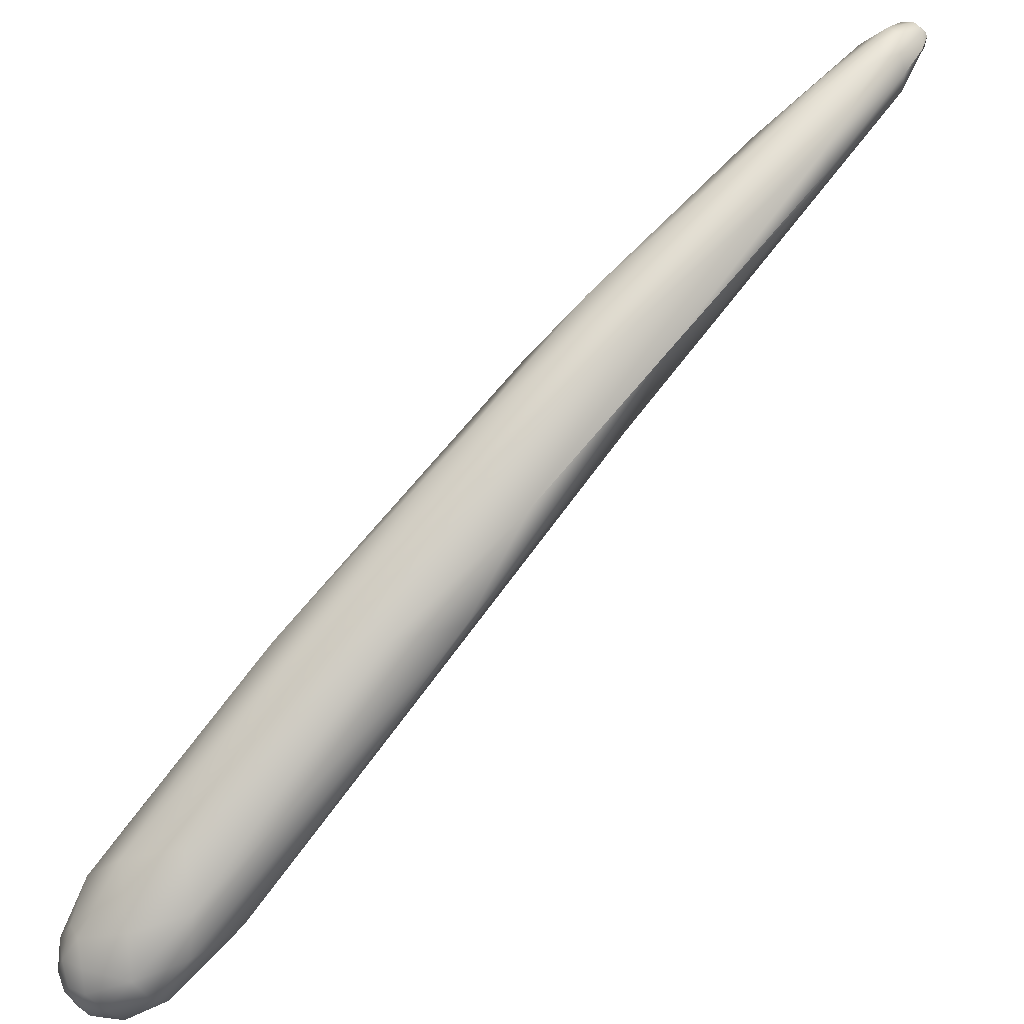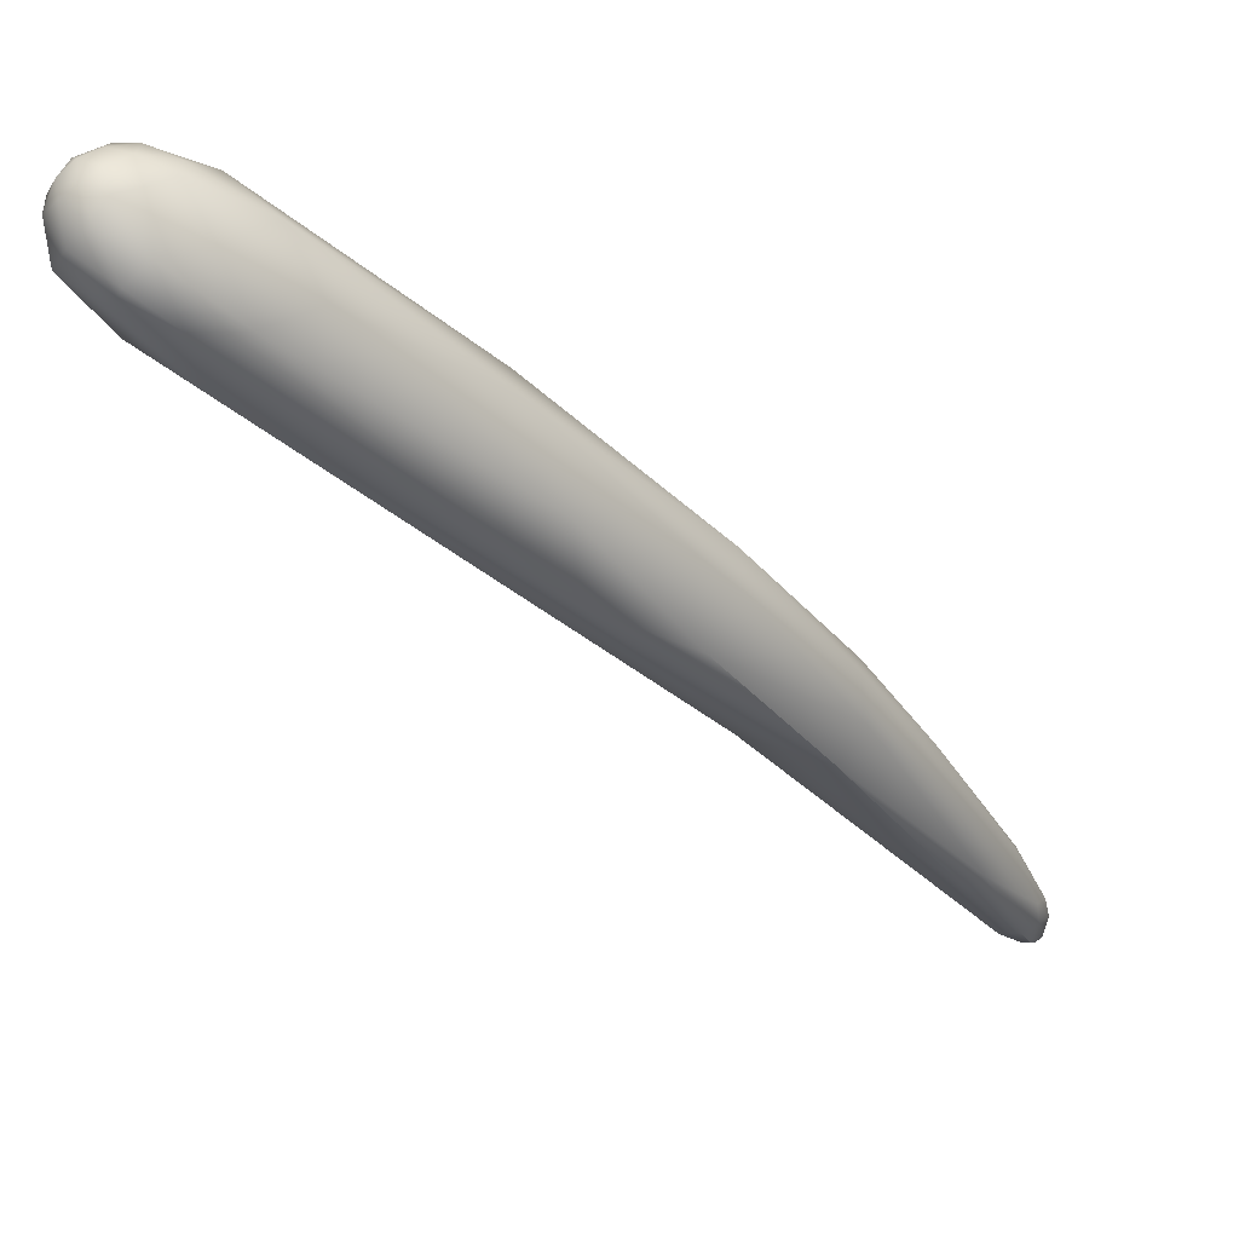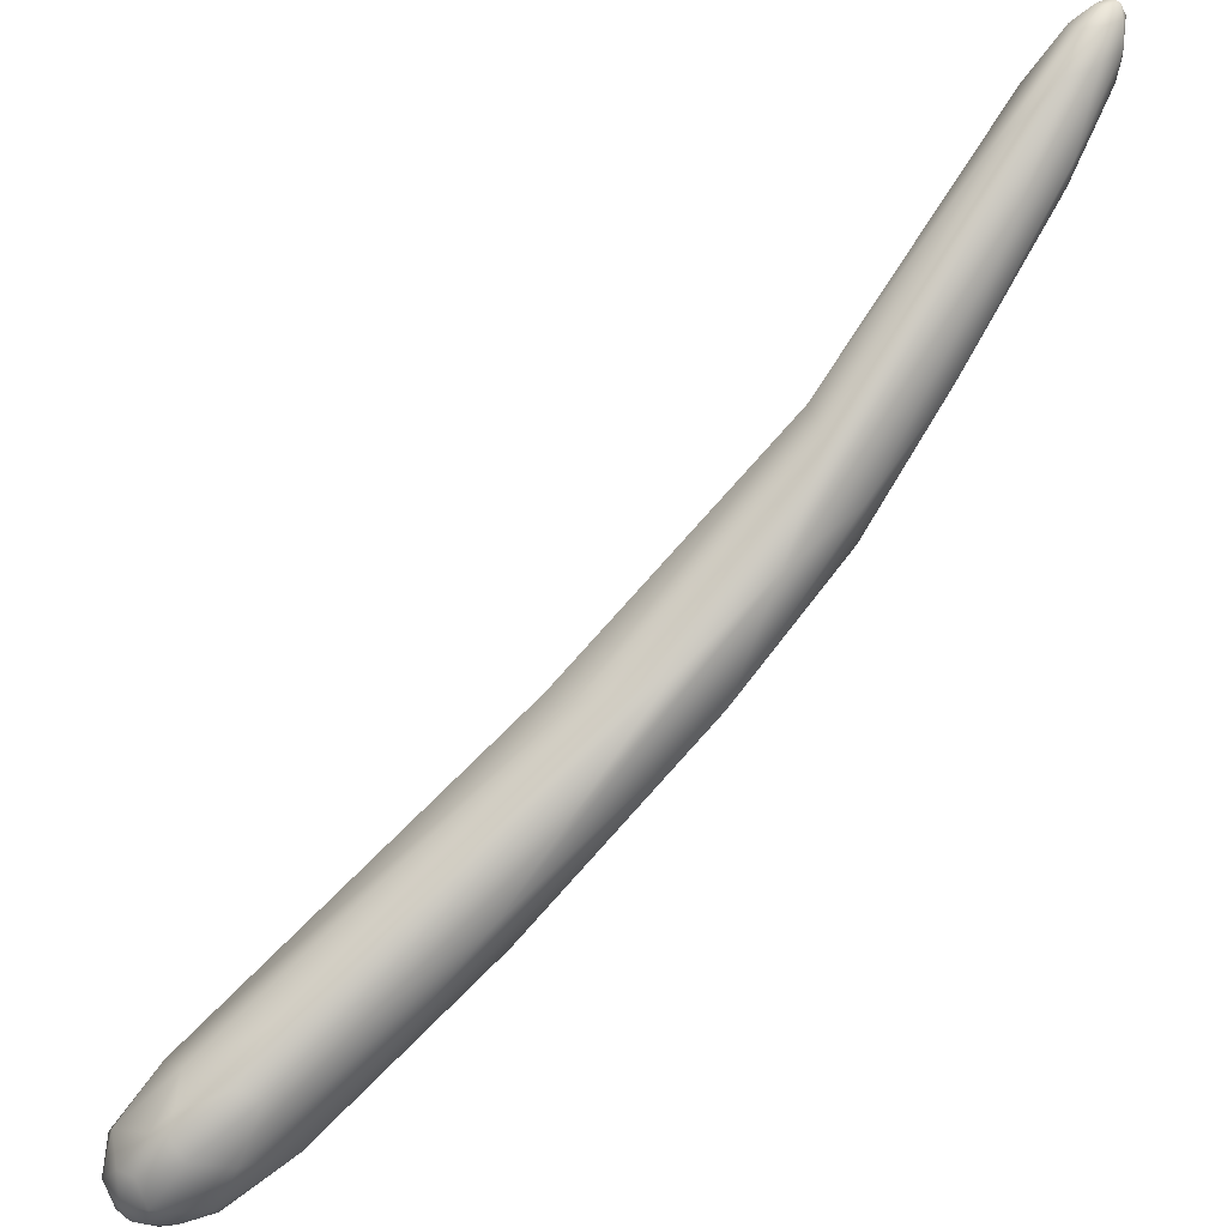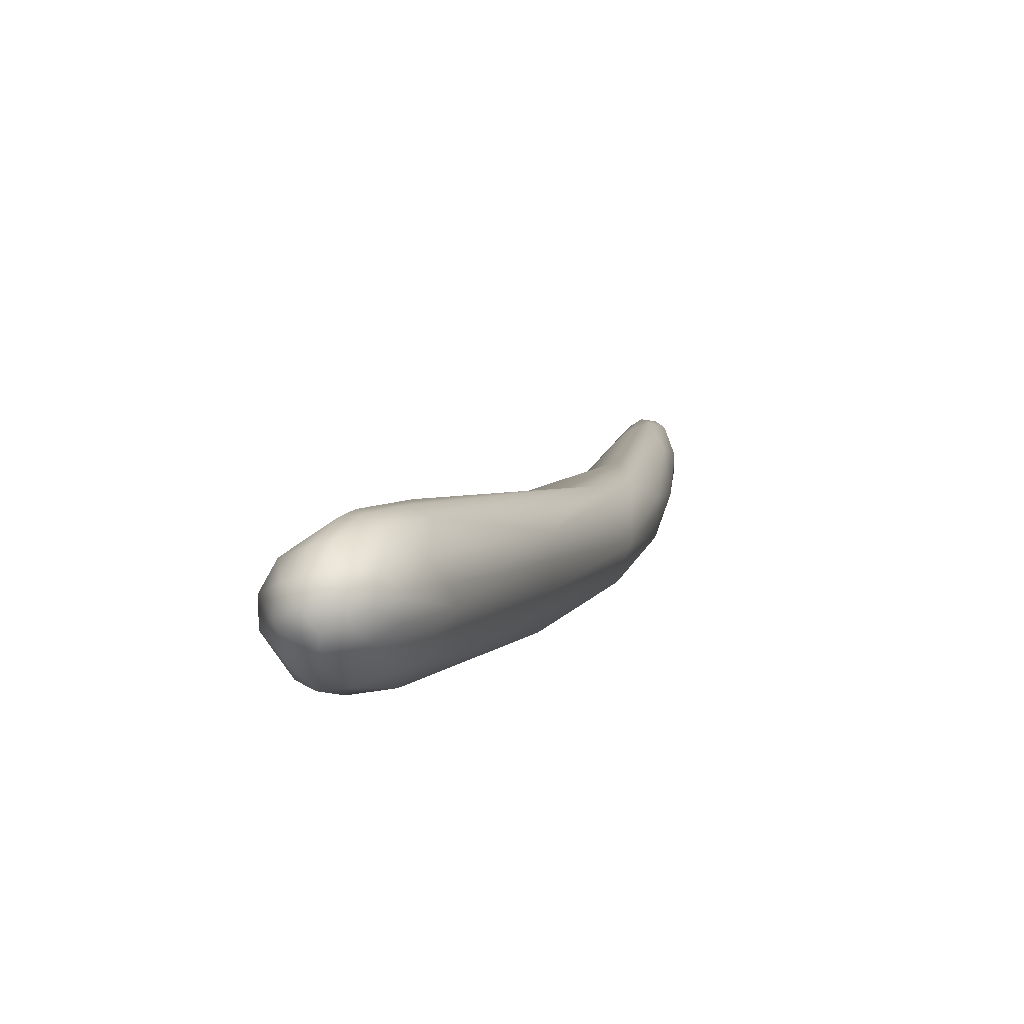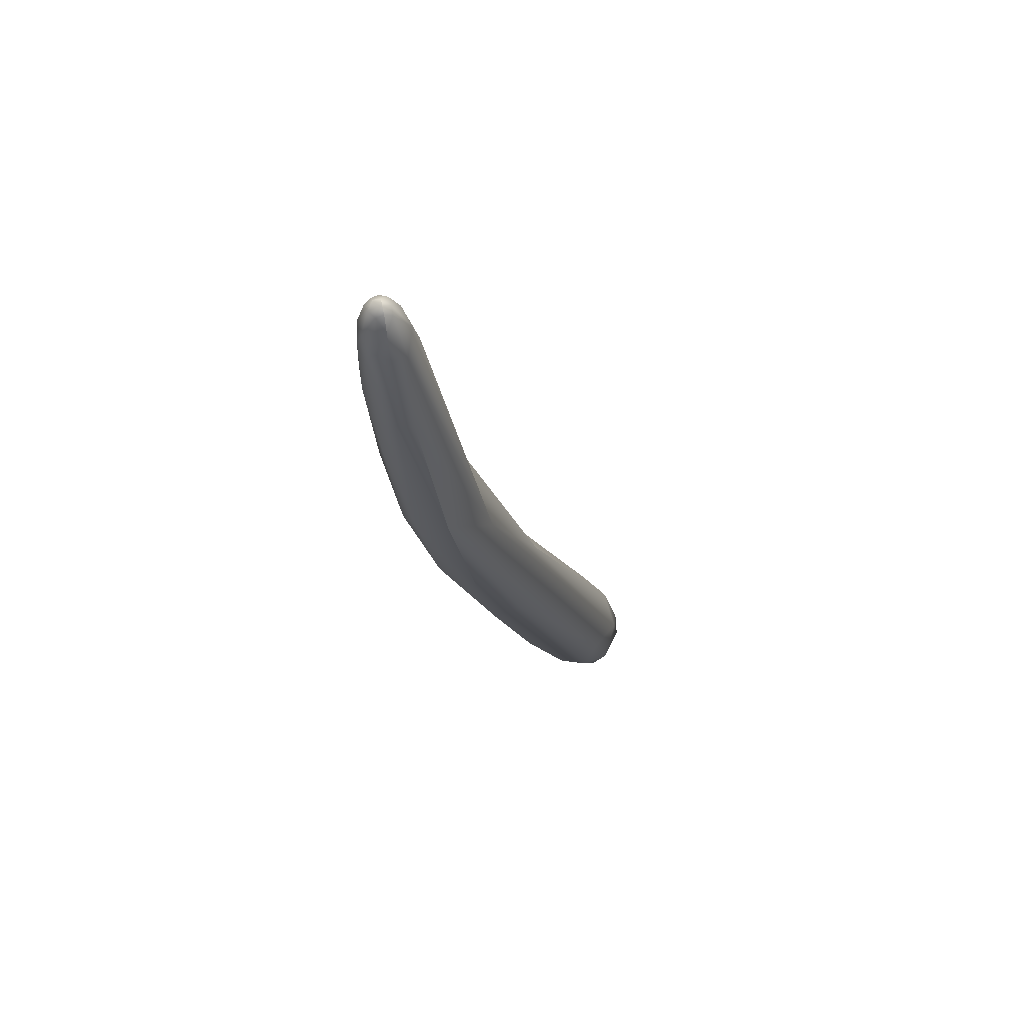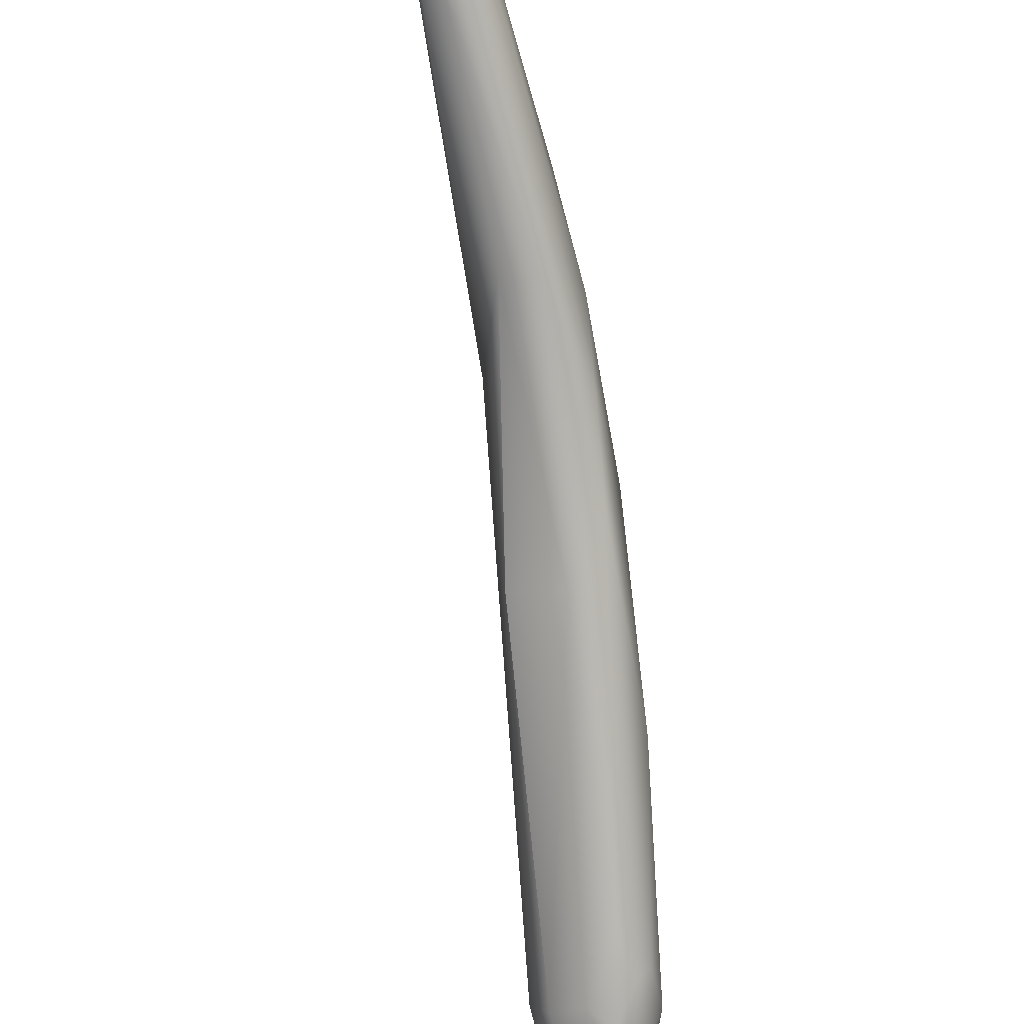
<metadata>
{"format":"obj","ext":"obj","renderer":"f3d","projection":"perspective","resolution":1024,"background":"white","views":[{"elev":-54.5,"azim":-62.6,"up":"+Z"},{"elev":-78.7,"azim":-146.3,"up":"+Z"},{"elev":44.9,"azim":-143.4,"up":"+Z"},{"elev":-26.0,"azim":-175.0,"up":"+Z"},{"elev":-76.4,"azim":3.0,"up":"+Y"},{"elev":70.4,"azim":157.9,"up":"+Z"}]}
</metadata>
<code>
v 39.36 -113.8 1303
v 39.23 -113.9 1304
v 38.97 -116.8 1306
v 39.22 -118.5 1306
v 39.16 -118.8 1308
v 39.79 -120.5 1307
v 38.92 -120.7 1309
v 38.89 -120.8 1309
v 39.1 -122.9 1311
v 39.2 -122.1 1311
v 39.35 -123.2 1311
v 39.49 -122.7 1311
v 39.55 -123.2 1312
v 39.65 -121.4 1311
v 39.77 -123.1 1312
v 39.92 -122.4 1311
v 40.02 -123.1 1312
v 39.03 -122.6 1310
v 39.24 -122.4 1310
v 39.21 -123.1 1311
v 39.48 -123 1310
v 39.96 -122.9 1310
v 39.95 -123.5 1311
v 39.46 -123.6 1311
v 39.62 -123.5 1312
v 39.68 -123.7 1311
v 39.86 -123.5 1312
v 39.89 -123.7 1311
v 39.93 -123.7 1311
v 40.12 -123.5 1311
v 40.15 -123.5 1311
v 40.72 -108.8 1302
v 39.88 -109.7 1301
v 40.28 -110.6 1300
v 39.88 -111.6 1304
v 40.37 -113.9 1306
v 41.32 -114.6 1306
v 39.84 -114.9 1303
v 40.88 -115.3 1303
v 40.39 -119.7 1309
v 40.34 -120.3 1307
v 40.32 -122.6 1311
v 40.72 -121.5 1310
v 40.59 -122.5 1311
v 40.42 -122.6 1310
v 41.52 -104.3 1297
v 41.48 -103.8 1299
v 42.02 -106.8 1297
v 42.31 -107.5 1302
v 42.97 -108.5 1298
v 41.56 -111 1300
v 42.28 -113.4 1303
v 43.05 -98.93 1295
v 43.22 -100.7 1294
v 43.68 -108.4 1300
v 44.46 -96.5 1294
v 44.36 -96.38 1294
v 44.88 -96.08 1294
v 44.99 -96.41 1293
v 44.82 -96.07 1294
v 45.11 -96.87 1293
v 43.54 -97.57 1295
v 44.33 -96.86 1296
v 44.79 -96.92 1296
v 45.02 -97.36 1296
v 43.86 -97.07 1294
v 44 -97.27 1294
v 44.55 -97.11 1293
v 44.12 -98.67 1293
v 45.11 -98.24 1293
v 43.54 -98.5 1297
v 44.09 -98.28 1297
v 44.14 -99.57 1298
v 44.47 -100.3 1293
v 45.47 -99.63 1293
v 45.36 -95.99 1294
v 45.5 -96.41 1293
v 45.53 -95.9 1294
v 45.88 -96.07 1293
v 45.98 -96.43 1293
v 46.3 -96.19 1294
v 46.45 -96.47 1293
v 45.22 -96.2 1295
v 45.32 -96.86 1296
v 45.75 -96.19 1295
v 46.49 -96.86 1295
v 46.91 -97.36 1294
v 46.9 -97.08 1294
v 45.66 -97.14 1293
v 45.87 -98.35 1293
v 46.35 -98.51 1293
v 46.36 -97.22 1293
v 45.53 -98.18 1296
v 46.42 -98.51 1296
v 46.75 -99.06 1294
v 46.01 -100.7 1294
v 39.95 -123.5 1311
v 39.62 -123.5 1312
v 39.86 -123.5 1312
v 39.89 -123.7 1311
v 39.93 -123.7 1311
v 40.88 -115.3 1303
v 43.68 -108.4 1300
g grp1
f 2 1 3
f 38 4 1
f 4 38 6
f 3 4 7
f 14 35 5
f 1 4 3
f 38 39 6
f 3 7 8
f 6 19 4
f 2 3 5
f 22 6 41
f 41 6 39
f 8 5 3
f 8 10 5
f 14 5 10
f 4 19 7
f 21 19 6
f 22 21 6
f 9 10 8
f 8 18 9
f 9 18 20
f 11 12 10
f 9 11 10
f 24 11 9
f 9 20 24
f 11 13 12
f 25 13 11
f 24 25 11
f 10 12 14
f 12 13 15
f 16 14 12
f 12 15 16
f 15 17 16
f 16 40 14
f 17 42 16
f 8 7 18
f 7 19 18
f 18 19 20
f 19 21 20
f 20 21 26
f 23 26 21
f 22 23 21
f 23 29 26
f 45 97 22
f 31 101 97
f 45 31 97
f 44 31 45
f 98 24 28
f 24 20 26
f 28 24 26
f 15 13 25
f 27 15 25
f 99 98 28
f 28 26 29
f 17 15 27
f 17 27 30
f 30 27 100
f 30 100 31
f 100 101 31
f 42 17 30
f 44 42 30
f 31 44 30
f 35 47 33
f 35 33 2
f 33 1 2
f 1 33 34
f 38 34 51
f 34 48 51
f 35 2 5
f 32 35 36
f 34 38 1
f 39 38 51
f 35 14 36
f 14 40 36
f 37 36 40
f 52 37 43
f 52 41 102
f 52 45 41
f 45 22 41
f 44 45 52
f 43 37 40
f 42 43 40
f 16 42 40
f 43 42 44
f 52 43 44
f 47 35 32
f 53 46 47
f 47 46 33
f 33 46 34
f 34 46 48
f 48 46 54
f 48 50 51
f 36 49 32
f 49 36 37
f 50 102 51
f 50 52 102
f 49 37 55
f 52 103 37
f 62 47 71
f 71 47 32
f 53 67 69
f 69 54 53
f 66 67 53
f 62 53 47
f 53 54 46
f 54 69 74
f 73 72 32
f 54 74 48
f 50 48 74
f 96 52 50
f 78 58 60
f 60 83 78
f 56 66 57
f 56 57 58
f 58 59 56
f 59 61 68
f 68 56 59
f 60 58 57
f 61 70 68
f 89 70 61
f 76 59 58
f 76 77 59
f 59 77 61
f 61 77 89
f 63 62 71
f 63 57 62
f 60 57 63
f 63 64 83
f 60 63 83
f 63 72 64
f 65 72 73
f 83 64 84
f 72 65 64
f 65 84 64
f 62 66 53
f 62 57 66
f 66 56 67
f 67 68 69
f 56 68 67
f 68 70 69
f 74 69 70
f 75 74 70
f 70 90 75
f 89 90 70
f 90 91 75
f 72 71 32
f 72 63 71
f 32 49 73
f 93 73 49
f 93 65 73
f 91 96 75
f 96 50 75
f 75 50 74
f 78 83 85
f 78 76 58
f 76 79 77
f 79 80 77
f 89 77 80
f 78 79 76
f 78 81 79
f 85 81 78
f 79 82 80
f 82 92 80
f 81 82 79
f 81 85 86
f 80 92 89
f 84 65 93
f 83 84 85
f 85 84 86
f 86 84 93
f 94 86 93
f 81 86 88
f 81 88 82
f 88 87 82
f 82 87 92
f 95 87 88
f 92 87 91
f 87 95 91
f 91 95 96
f 94 103 95
f 94 88 86
f 94 95 88
f 92 90 89
f 92 91 90
f 93 49 94
f 49 55 94
f 95 52 96
f 103 52 95

</code>
